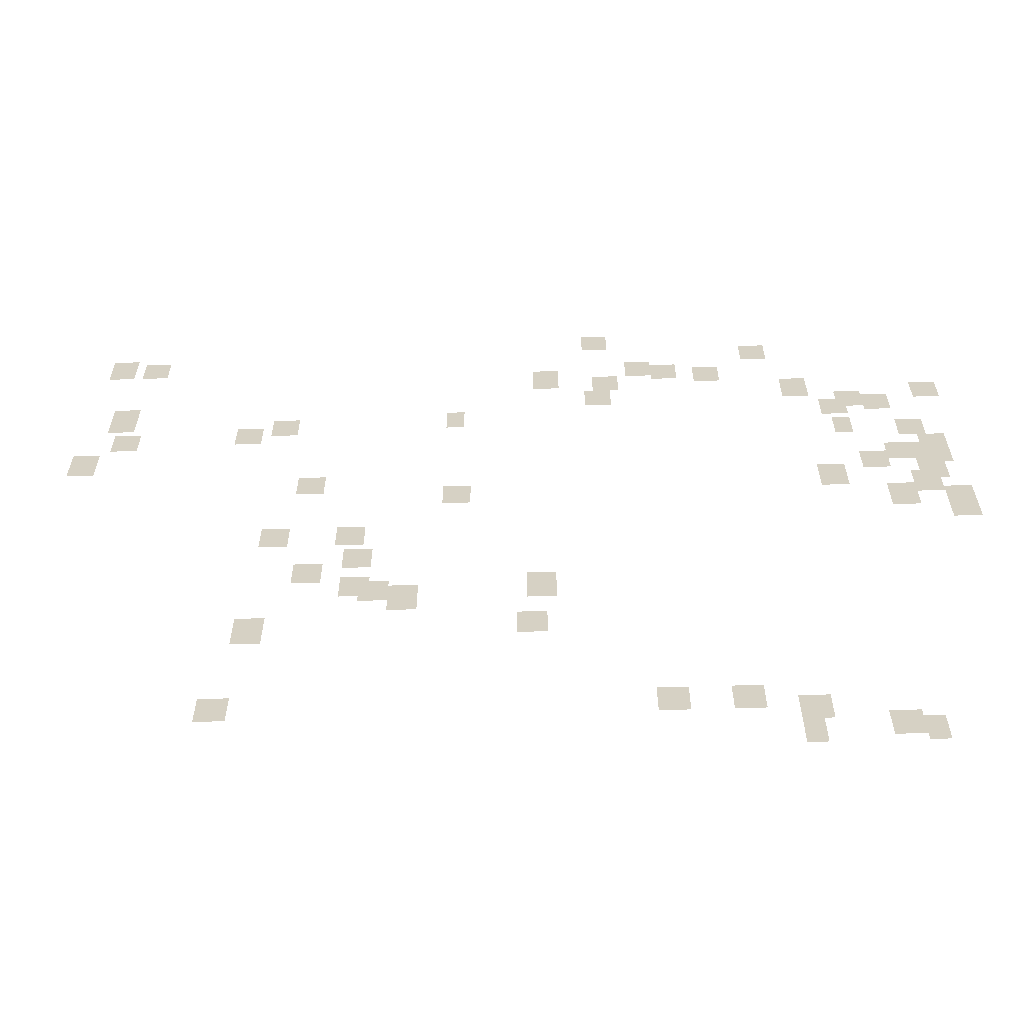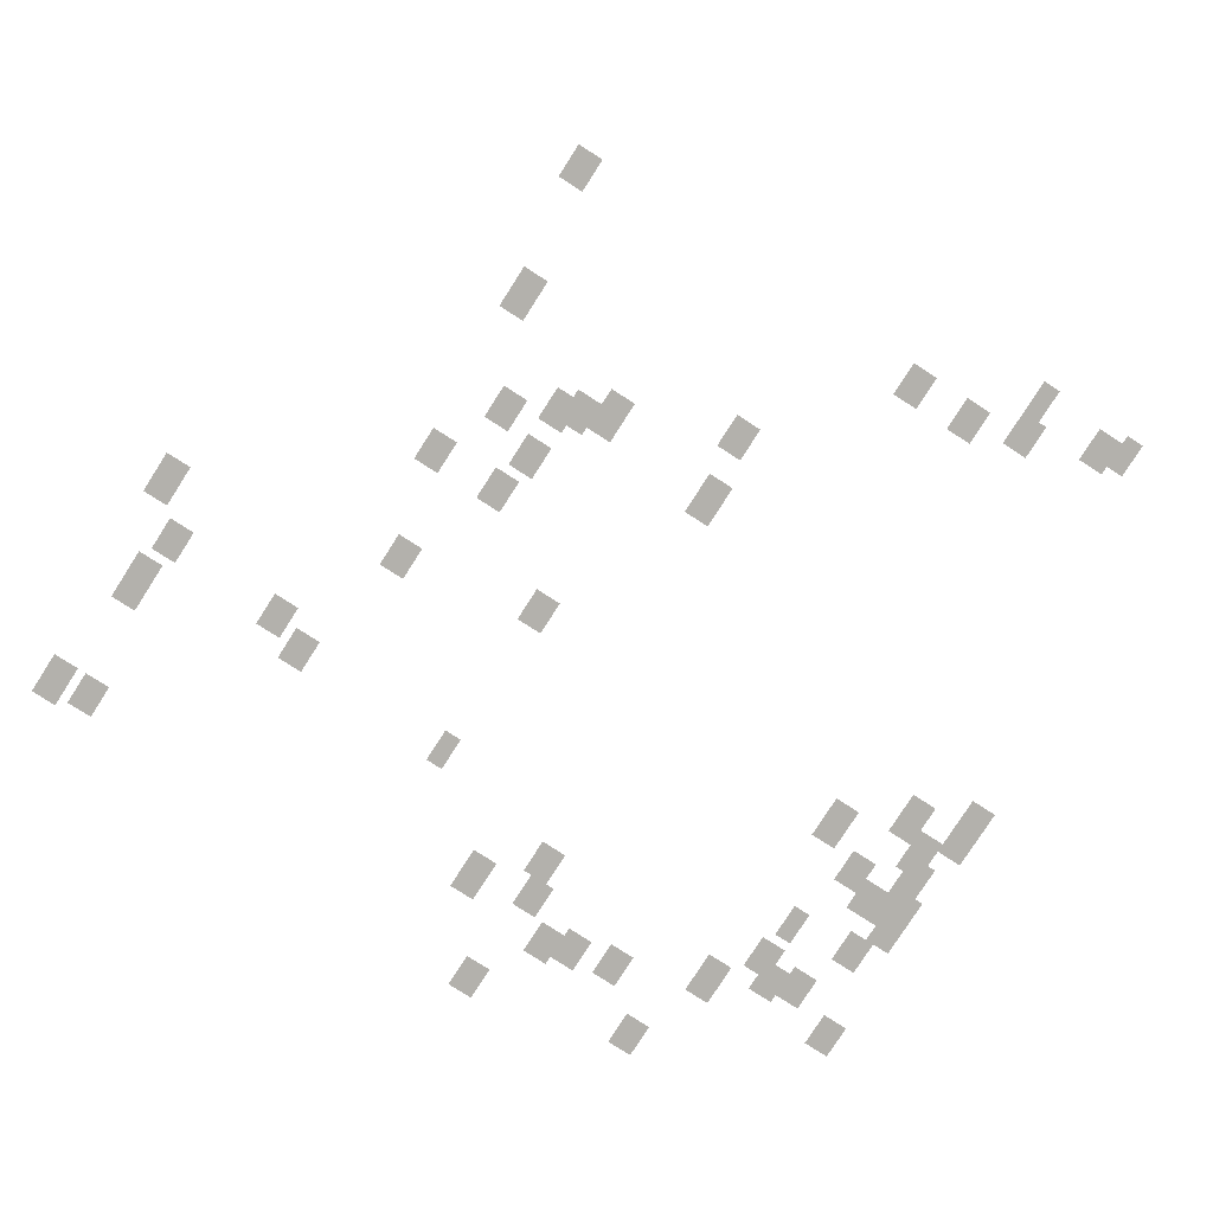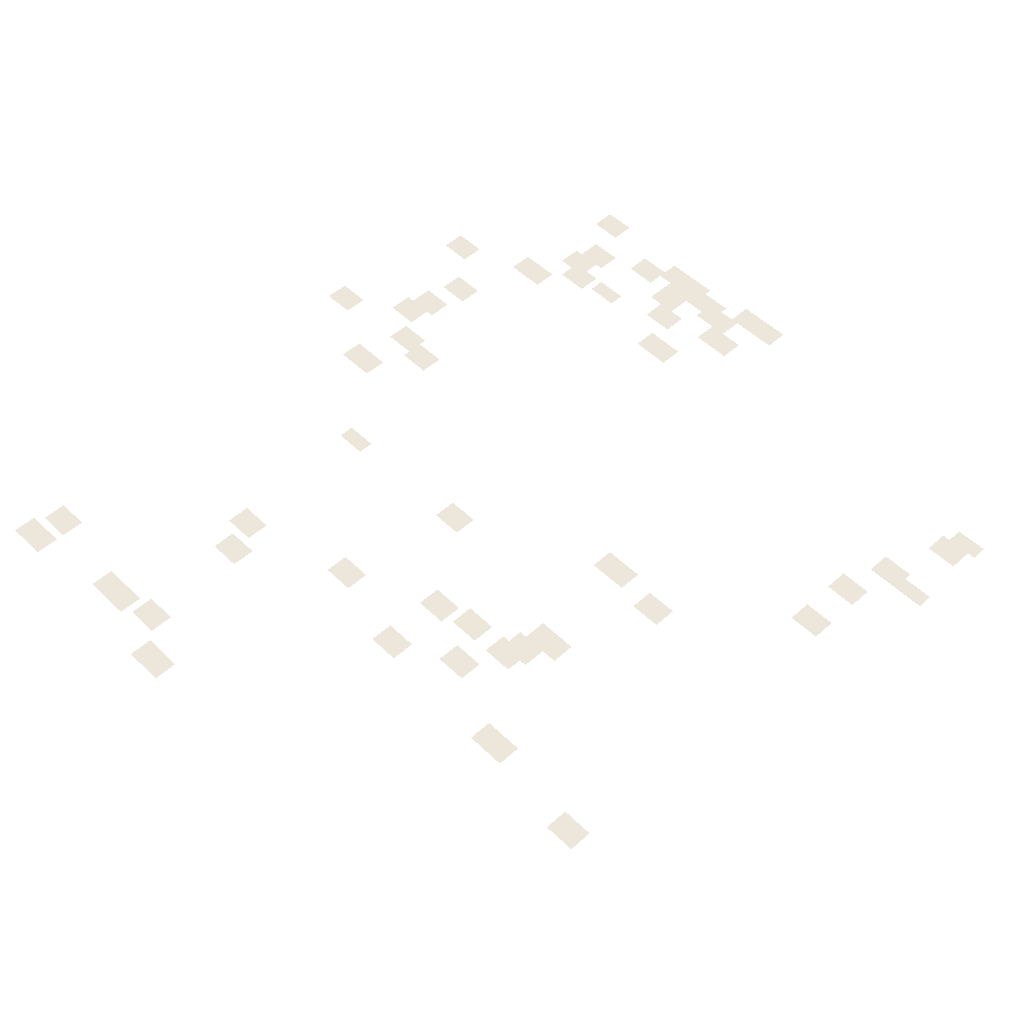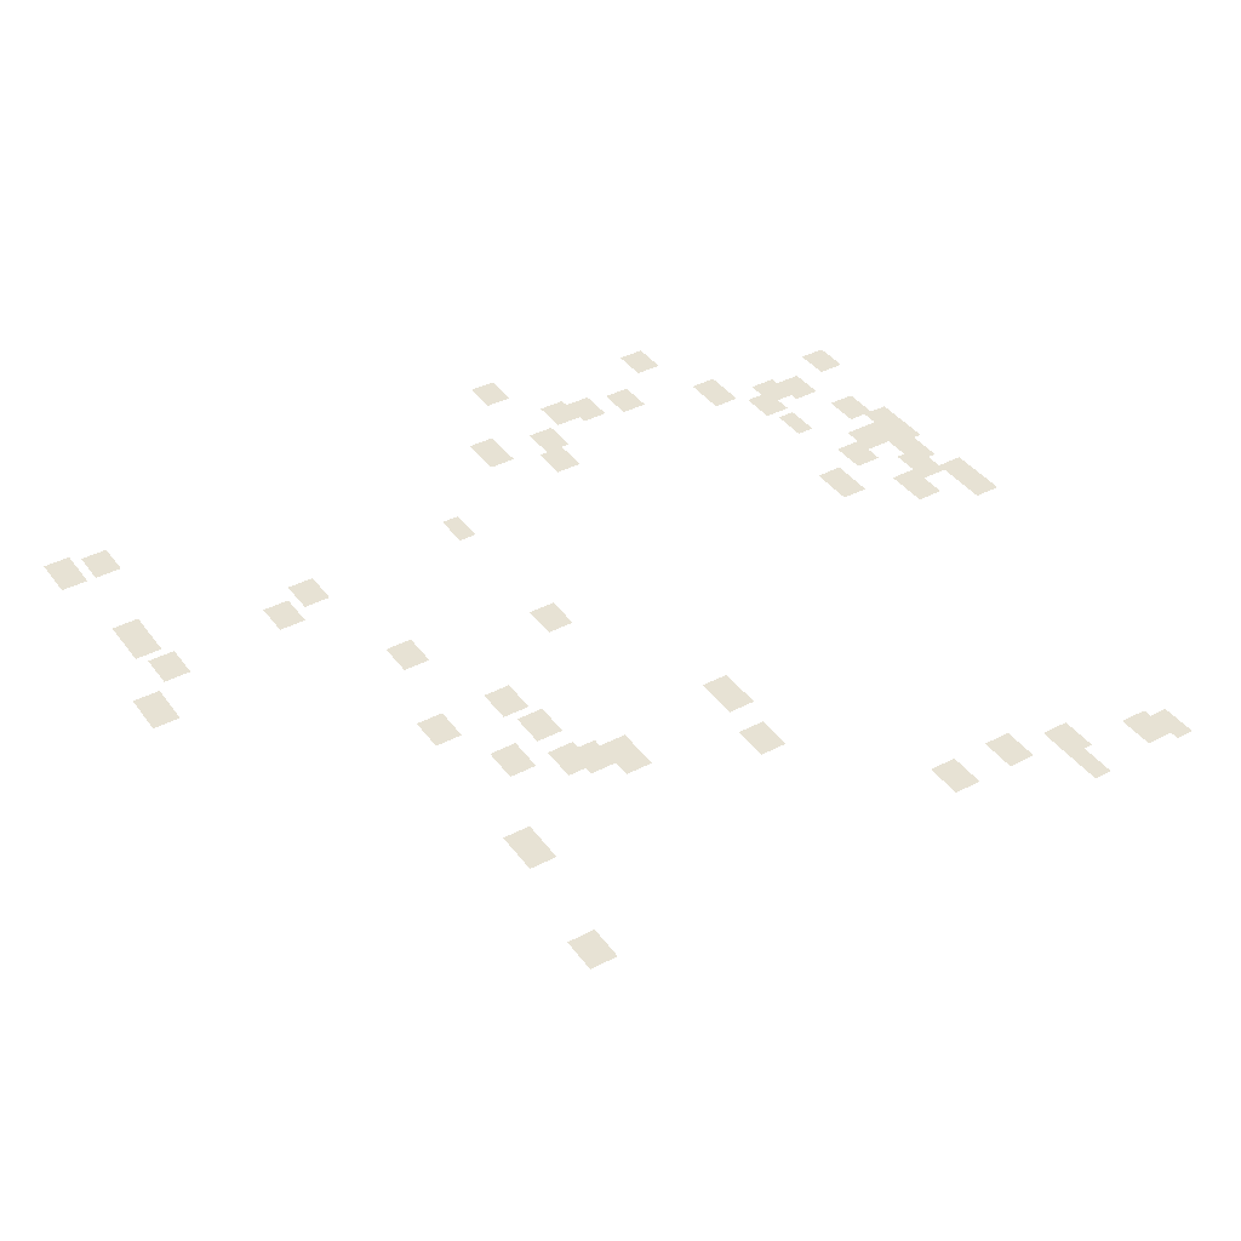
<metadata>
{"format":"obj","ext":"obj","renderer":"f3d","projection":"perspective","resolution":1024,"background":"white","views":[{"elev":-62.7,"azim":-178.3,"up":"+Z"},{"elev":-79.1,"azim":147.3,"up":"+Y"},{"elev":51.5,"azim":136.1,"up":"+Y"},{"elev":39.9,"azim":147.1,"up":"+Y"}]}
</metadata>
<code>
g Grass_0_Cluster139
v -288.3 0 169.4
v -289.2 0 169.4
v -288.3 0 170.6
v -289.2 0 170.6
v -293.9 0 168.2
v -294.8 0 168.2
v -293.9 0 169.4
v -294.8 0 169.4
v -271.6 0 167.9
v -272.5 0 167.9
v -271.6 0 169.4
v -272.5 0 169.4
v -272.8 0 167.9
v -273.6 0 167.9
v -272.8 0 169.1
v -273.6 0 169.1
v -289.8 0 167.1
v -290.7 0 167.1
v -289.8 0 168.2
v -290.7 0 168.2
v -290.7 0 166.8
v -291.5 0 166.8
v -290.7 0 167.9
v -291.5 0 167.9
v -292.1 0 166.5
v -293 0 166.5
v -292.1 0 167.6
v -293 0 167.6
v -286.5 0 166.2
v -287.4 0 166.2
v -286.5 0 167.6
v -287.4 0 167.6
v -288.6 0 165.9
v -289.5 0 165.9
v -288.6 0 167.1
v -289.5 0 167.1
v -295.1 0 165
v -295.9 0 165
v -295.1 0 166.5
v -295.9 0 166.5
v -288.3 0 164.7
v -289.2 0 164.7
v -288.3 0 165.9
v -289.2 0 165.9
v -299.5 0 164.7
v -300.3 0 164.7
v -299.5 0 165.9
v -300.3 0 165.9
v -296.8 0 164.1
v -297.7 0 164.1
v -296.8 0 165.3
v -297.7 0 165.3
v -272.2 0 164.1
v -273 0 164.1
v -272.2 0 165.3
v -273 0 165.3
v -297.7 0 163.8
v -298.6 0 163.8
v -297.7 0 165
v -298.6 0 165
v -296.2 0 163.5
v -297.1 0 163.5
v -296.2 0 164.7
v -297.1 0 164.7
v -272.2 0 163.5
v -273 0 163.5
v -272.2 0 164.7
v -273 0 164.7
v -283.6 0 163.2
v -284.2 0 163.2
v -283.6 0 164.4
v -284.2 0 164.4
v -277.7 0 162.9
v -278.6 0 162.9
v -277.7 0 164.1
v -278.6 0 164.1
v -276.6 0 162.4
v -277.4 0 162.4
v -276.6 0 163.5
v -277.4 0 163.5
v -272.5 0 162.1
v -273.3 0 162.1
v -272.5 0 163.2
v -273.3 0 163.2
v -296.5 0 162.1
v -297.1 0 162.1
v -296.5 0 163.2
v -297.1 0 163.2
v -298.6 0 161.8
v -299.5 0 161.8
v -298.6 0 162.9
v -299.5 0 162.9
v -299.2 0 160.6
v -300.1 0 160.6
v -299.2 0 161.8
v -300.1 0 161.8
v -271.3 0 160.3
v -272.2 0 160.3
v -271.3 0 161.8
v -272.2 0 161.8
v -298 0 160
v -298.9 0 160
v -298 0 161.2
v -298.9 0 161.2
v -298.9 0 159.7
v -300.1 0 159.7
v -298.9 0 161.2
v -300.1 0 161.2
v -297.1 0 159.4
v -298 0 159.4
v -297.1 0 160.6
v -298 0 160.6
v -278.9 0 158.5
v -279.8 0 158.5
v -278.9 0 159.7
v -279.8 0 159.7
v -298.9 0 158.5
v -299.8 0 158.5
v -298.9 0 159.7
v -299.8 0 159.7
v -295.7 0 158.2
v -296.5 0 158.2
v -295.7 0 159.7
v -296.5 0 159.7
v -283.6 0 157.7
v -284.5 0 157.7
v -283.6 0 158.8
v -284.5 0 158.8
v -298.6 0 157.7
v -299.5 0 157.7
v -298.6 0 159.1
v -299.5 0 159.1
v -297.7 0 156.8
v -298.6 0 156.8
v -297.7 0 158.2
v -298.6 0 158.2
v -299.5 0 156.5
v -300.3 0 156.5
v -299.5 0 158
v -300.3 0 158
v -299.5 0 155.9
v -300.3 0 155.9
v -299.5 0 157.1
v -300.3 0 157.1
v -278 0 155
v -278.9 0 155
v -278 0 156.2
v -278.9 0 156.2
v -280.4 0 155
v -281.3 0 155
v -280.4 0 156.2
v -281.3 0 156.2
v -280.7 0 153.6
v -281.6 0 153.6
v -280.7 0 154.7
v -281.6 0 154.7
v -279.2 0 152.7
v -280.1 0 152.7
v -279.2 0 153.8
v -280.1 0 153.8
v -280.7 0 151.8
v -281.6 0 151.8
v -280.7 0 153
v -281.6 0 153
v -286.3 0 151.5
v -287.1 0 151.5
v -286.3 0 153
v -287.1 0 153
v -281.3 0 151.5
v -282.1 0 151.5
v -281.3 0 152.7
v -282.1 0 152.7
v -282.1 0 150.9
v -283 0 150.9
v -282.1 0 152.4
v -283 0 152.4
v -286 0 149.4
v -286.8 0 149.4
v -286 0 150.6
v -286.8 0 150.6
v -277.7 0 149.1
v -278.6 0 149.1
v -277.7 0 150.6
v -278.6 0 150.6
v -277.2 0 145
v -278 0 145
v -277.2 0 146.2
v -278 0 146.2
v -289.8 0 145
v -290.7 0 145
v -289.8 0 146.2
v -290.7 0 146.2
v -291.8 0 145
v -292.7 0 145
v -291.8 0 146.2
v -292.7 0 146.2
v -293.6 0 144.4
v -294.5 0 144.4
v -293.6 0 145.6
v -294.5 0 145.6
v -295.9 0 143.6
v -296.8 0 143.6
v -295.9 0 144.7
v -296.8 0 144.7
v -296.8 0 143.3
v -297.4 0 143.3
v -296.8 0 144.4
v -297.4 0 144.4
v -293.6 0 143.3
v -294.2 0 143.3
v -293.6 0 144.4
v -294.2 0 144.4
g Grass_0_Cluster139_0
f 2 3 1
f 2 4 3
f 6 7 5
f 6 8 7
f 10 11 9
f 10 12 11
f 14 15 13
f 14 16 15
f 18 19 17
f 18 20 19
f 22 23 21
f 22 24 23
f 26 27 25
f 26 28 27
f 30 31 29
f 30 32 31
f 34 35 33
f 34 36 35
f 38 39 37
f 38 40 39
f 42 43 41
f 42 44 43
f 46 47 45
f 46 48 47
f 50 51 49
f 50 52 51
f 54 55 53
f 54 56 55
f 58 59 57
f 58 60 59
f 62 63 61
f 62 64 63
f 66 67 65
f 66 68 67
f 70 71 69
f 70 72 71
f 74 75 73
f 74 76 75
f 78 79 77
f 78 80 79
f 82 83 81
f 82 84 83
f 86 87 85
f 86 88 87
f 90 91 89
f 90 92 91
f 94 95 93
f 94 96 95
f 98 99 97
f 98 100 99
f 102 103 101
f 102 104 103
f 106 107 105
f 106 108 107
f 110 111 109
f 110 112 111
f 114 115 113
f 114 116 115
f 118 119 117
f 118 120 119
f 122 123 121
f 122 124 123
f 126 127 125
f 126 128 127
f 130 131 129
f 130 132 131
f 134 135 133
f 134 136 135
f 138 139 137
f 138 140 139
f 142 143 141
f 142 144 143
f 146 147 145
f 146 148 147
f 150 151 149
f 150 152 151
f 154 155 153
f 154 156 155
f 158 159 157
f 158 160 159
f 162 163 161
f 162 164 163
f 166 167 165
f 166 168 167
f 170 171 169
f 170 172 171
f 174 175 173
f 174 176 175
f 178 179 177
f 178 180 179
f 182 183 181
f 182 184 183
f 186 187 185
f 186 188 187
f 190 191 189
f 190 192 191
f 194 195 193
f 194 196 195
f 198 199 197
f 198 200 199
f 202 203 201
f 202 204 203
f 206 207 205
f 206 208 207
f 210 211 209
f 210 212 211

</code>
